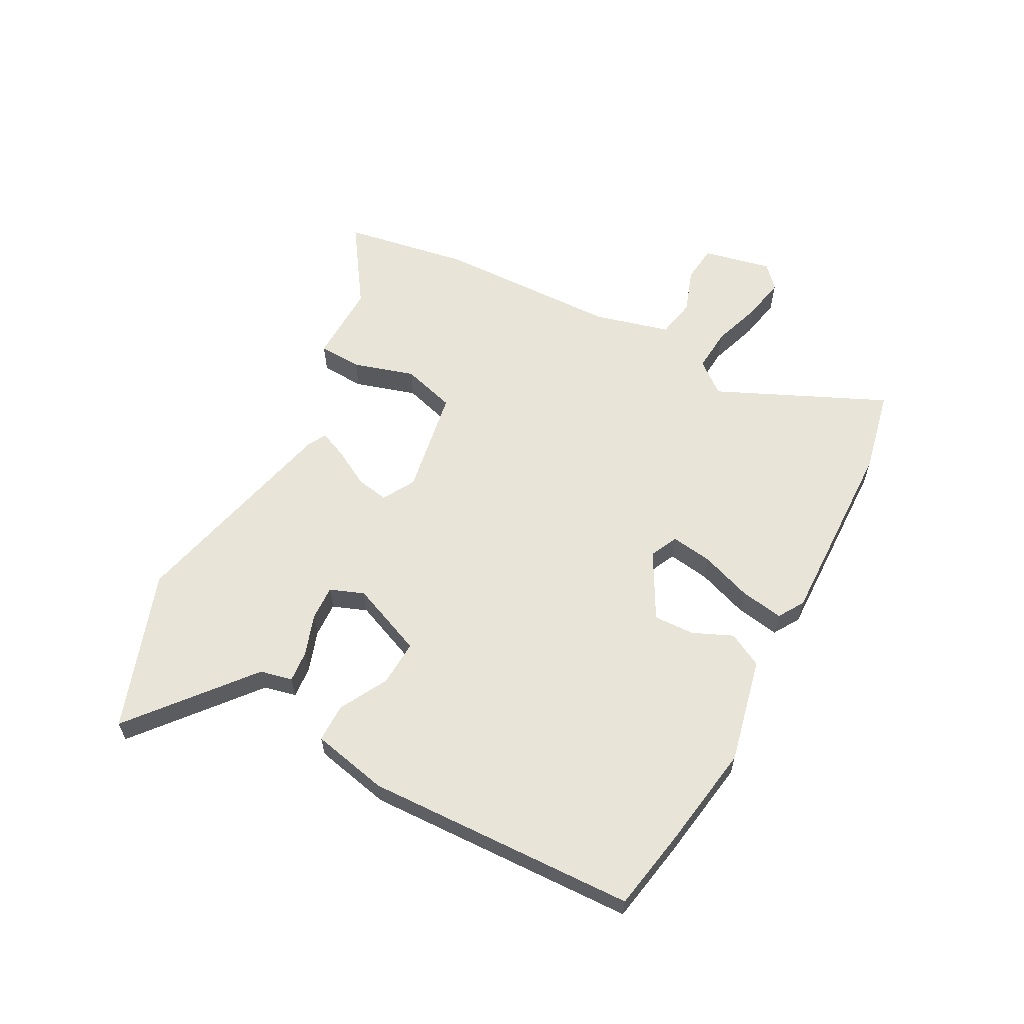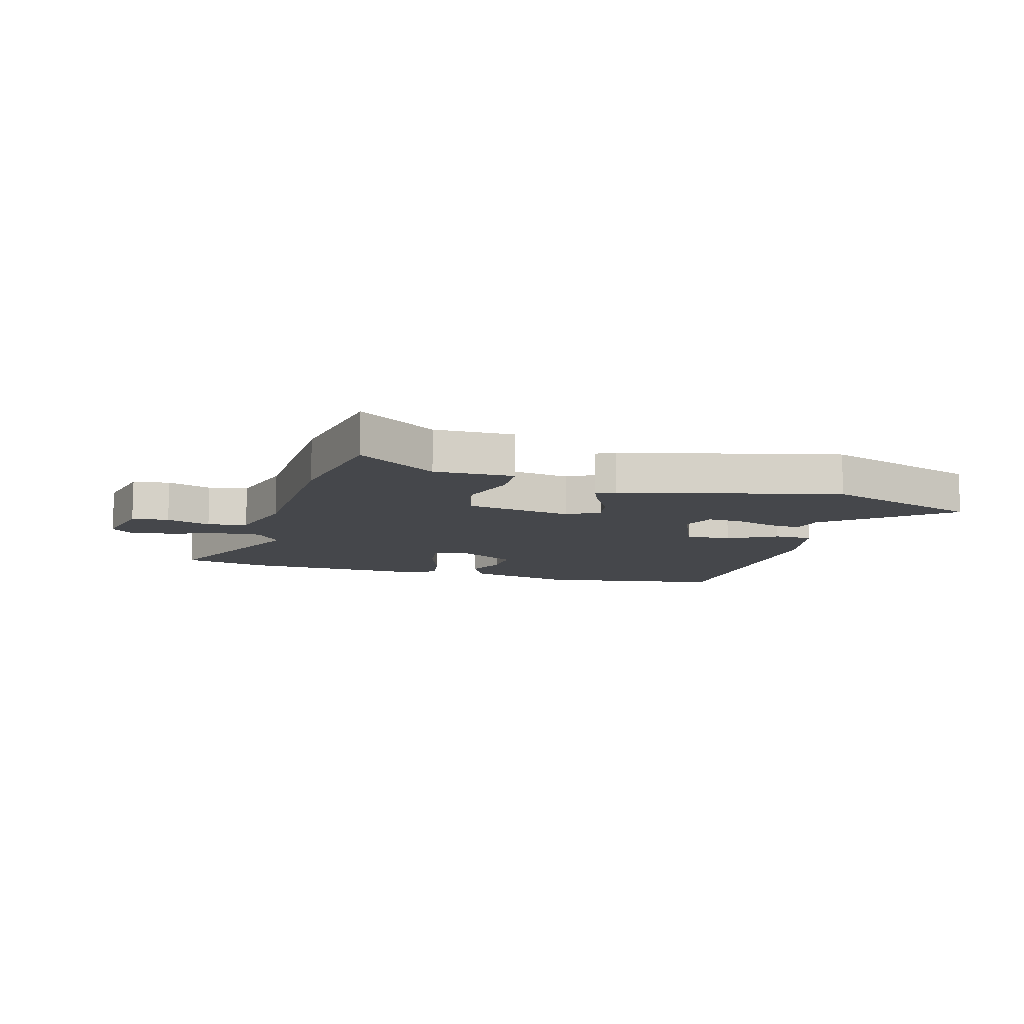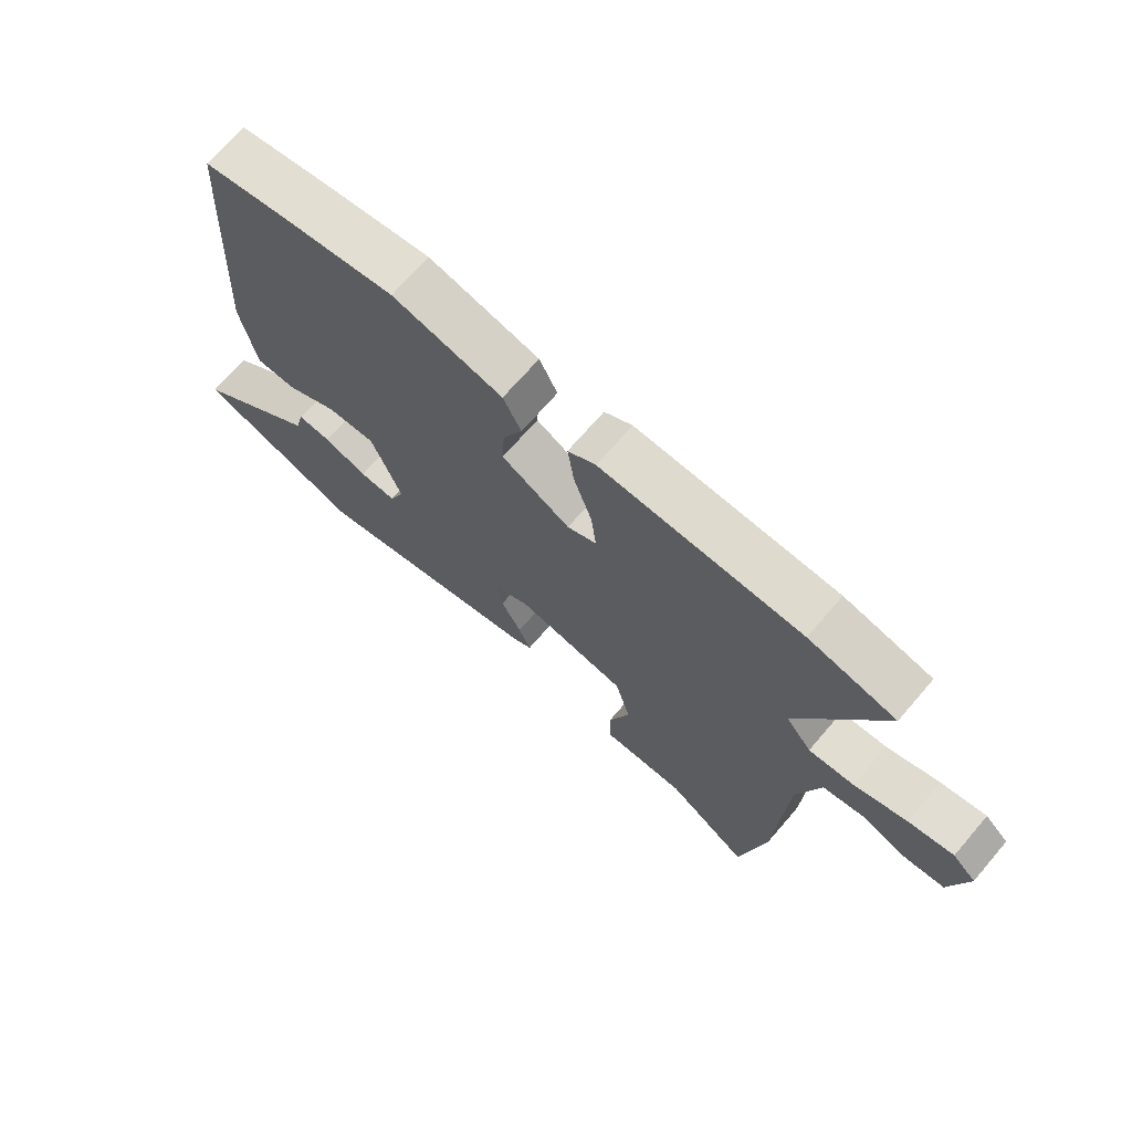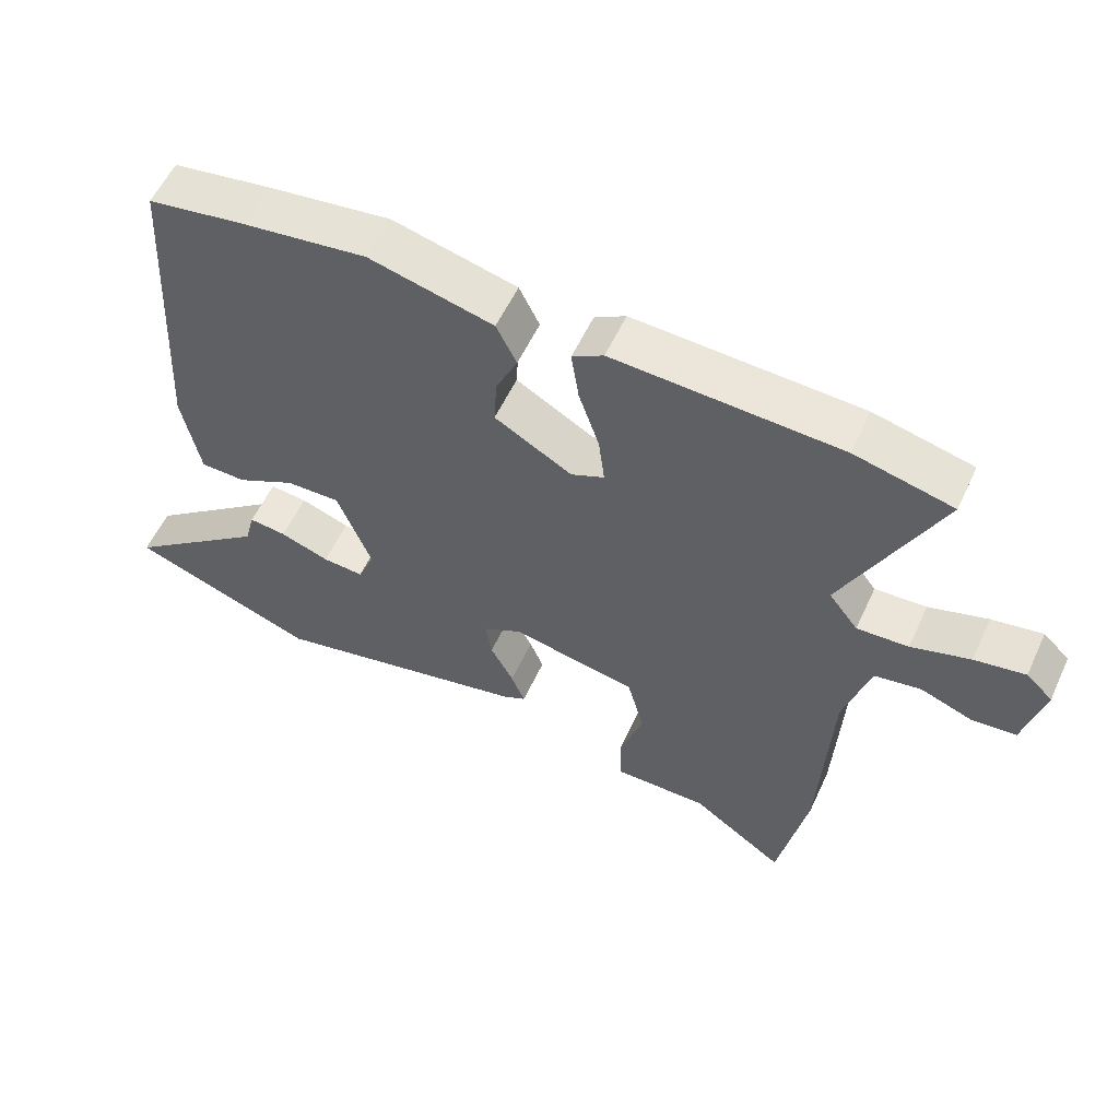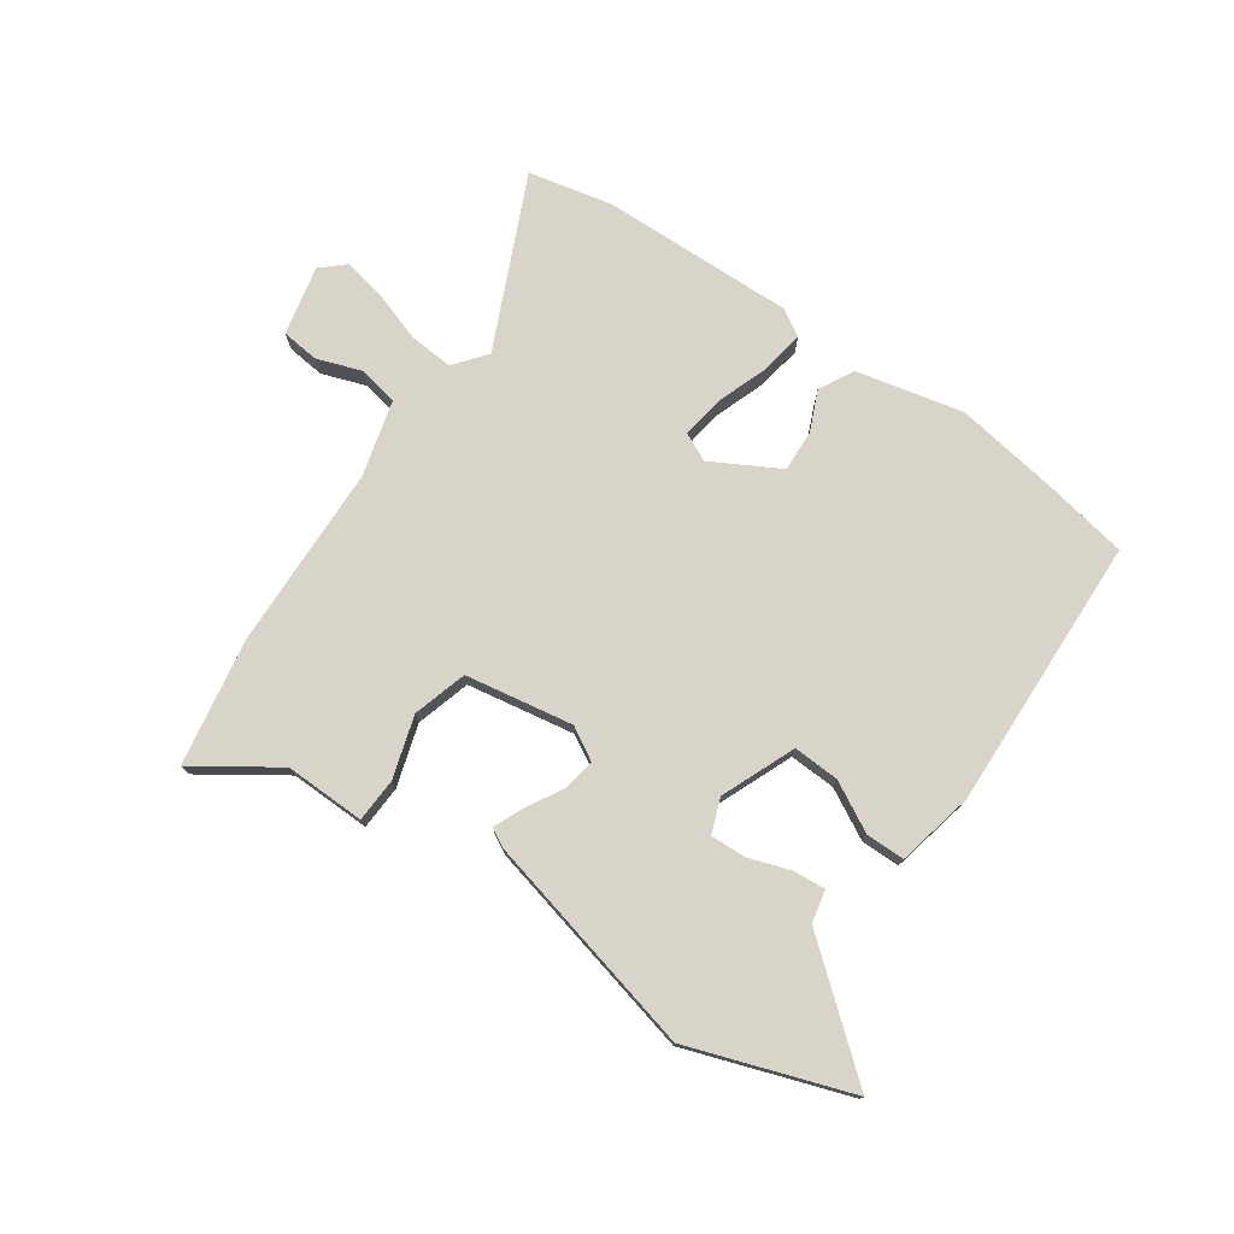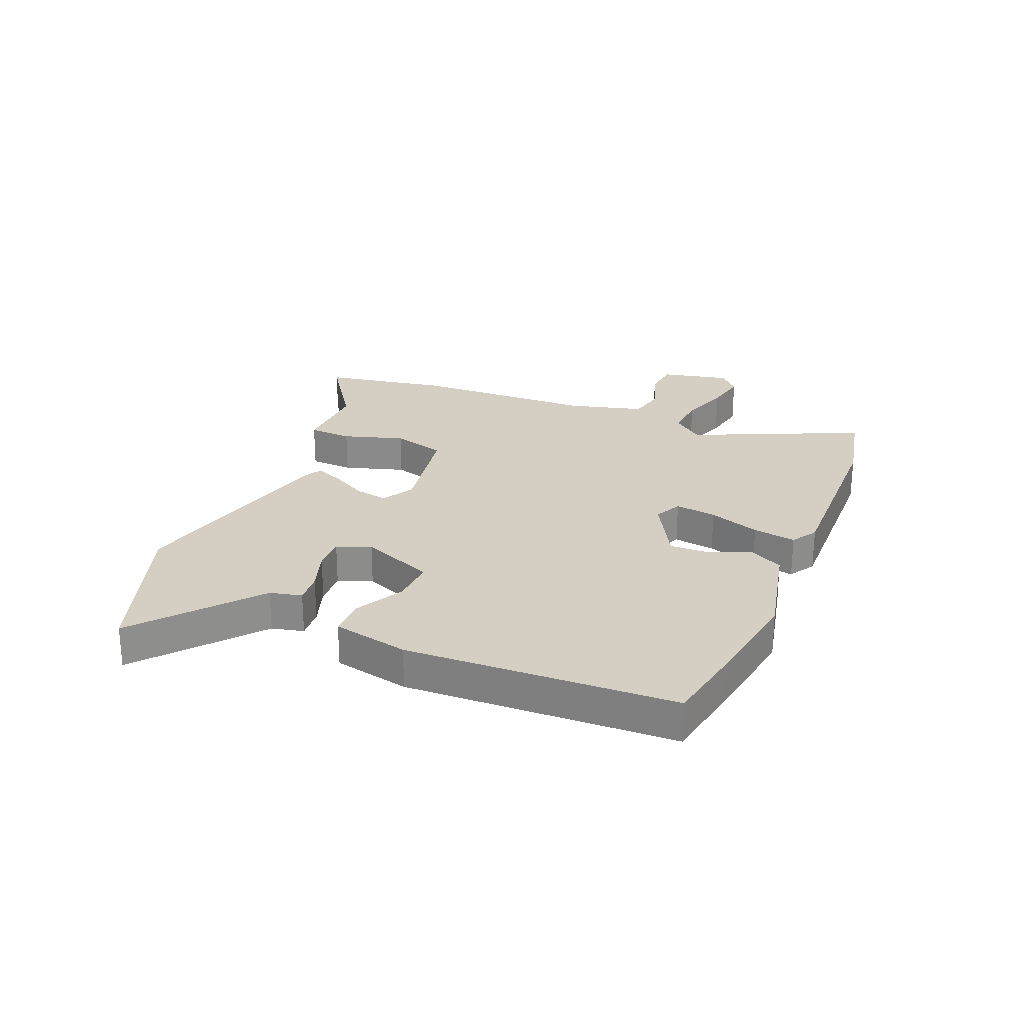
<metadata>
{"format":"obj","ext":"obj","renderer":"f3d","projection":"perspective","resolution":1024,"background":"white","views":[{"elev":60.6,"azim":-60.6,"up":"+Y"},{"elev":-10.5,"azim":165.4,"up":"+Y"},{"elev":69.8,"azim":40.7,"up":"+Z"},{"elev":56.9,"azim":24.7,"up":"+Z"},{"elev":75.7,"azim":-144.0,"up":"+Y"},{"elev":25.7,"azim":-66.2,"up":"+Y"}]}
</metadata>
<code>
v -0.513 0.07 0.498
v -0.368 0.07 0.521
v -0.187 0.07 0.545
v -0.004 0.07 0.499
v 0.026 0.07 0.438
v -0.006 0.07 0.369
v -0.01 0.07 0.298
v 0.104 0.07 0.232
v 0.153 0.07 0.254
v 0.144 0.07 0.327
v 0.114 0.07 0.417
v 0.103 0.07 0.493
v 0.149 0.07 0.52
v 0.483 0.07 0.504
v 0.628 0.07 0.469
v 0.488 0.07 0.178
v 0.531 0.07 0.122
v 0.607 0.07 0.126
v 0.694 0.07 0.153
v 0.769 0.07 0.166
v 0.808 0.07 0.129
v 0.779 0.07 0.01
v 0.714 0.07 0.004
v 0.637 0.07 0.033
v 0.568 0.07 0.021
v 0.53 0.07 -0.11
v 0.514 0.07 -0.427
v 0.471 0.07 -0.646
v 0.334 0.07 -0.549
v 0.195 0.07 -0.549
v 0.193 0.07 -0.473
v 0.228 0.07 -0.367
v 0.203 0.07 -0.273
v 0.018 0.07 -0.237
v -0.039 0.07 -0.268
v -0.03 0.07 -0.325
v 0.004 0.07 -0.389
v 0.024 0.07 -0.439
v -0.009 0.07 -0.456
v -0.392 0.07 -0.54
v -0.667 0.07 -0.438
v -0.457 0.07 -0.273
v -0.443 0.07 -0.217
v -0.388 0.07 -0.223
v -0.316 0.07 -0.249
v -0.255 0.07 -0.253
v -0.231 0.07 -0.194
v -0.281 0.07 -0.065
v -0.361 0.07 -0.067
v -0.447 0.07 -0.111
v -0.514 0.07 -0.109
v -0.54 0.07 0.025
v -0.513 0 0.498
v -0.368 0 0.521
v -0.187 0 0.545
v -0.004 0 0.499
v 0.026 0 0.438
v -0.006 0 0.369
v -0.01 0 0.298
v 0.104 0 0.232
v 0.153 0 0.254
v 0.144 0 0.327
v 0.114 0 0.417
v 0.103 0 0.493
v 0.149 0 0.52
v 0.483 0 0.504
v 0.628 0 0.469
v 0.488 0 0.178
v 0.531 0 0.122
v 0.607 0 0.126
v 0.694 0 0.153
v 0.769 0 0.166
v 0.808 0 0.129
v 0.779 0 0.01
v 0.714 0 0.004
v 0.637 0 0.033
v 0.568 0 0.021
v 0.53 0 -0.11
v 0.514 0 -0.427
v 0.471 0 -0.646
v 0.334 0 -0.549
v 0.195 0 -0.549
v 0.193 0 -0.473
v 0.228 0 -0.367
v 0.203 0 -0.273
v 0.018 0 -0.237
v -0.039 0 -0.268
v -0.03 0 -0.325
v 0.004 0 -0.389
v 0.024 0 -0.439
v -0.009 0 -0.456
v -0.392 0 -0.54
v -0.667 0 -0.438
v -0.457 0 -0.273
v -0.443 0 -0.217
v -0.388 0 -0.223
v -0.316 0 -0.249
v -0.255 0 -0.253
v -0.231 0 -0.194
v -0.281 0 -0.065
v -0.361 0 -0.067
v -0.447 0 -0.111
v -0.514 0 -0.109
v -0.54 0 0.025
f 4 5 6
f 3 4 6
f 2 3 6
f 1 2 6
f 52 1 6
f 51 52 6
f 50 51 6
f 49 50 6
f 48 49 6 7
f 47 48 7 8
f 46 47 8 9
f 42 43 44 45
f 42 45 46
f 41 42 46
f 40 41 46
f 39 40 46
f 38 39 46
f 37 38 46
f 36 37 46
f 35 36 46
f 34 35 46 9
f 29 30 31 32
f 29 32 33
f 28 29 33
f 27 28 33
f 26 27 33
f 33 34 9
f 26 33 9
f 25 26 9
f 22 23 24
f 21 22 24
f 20 21 24
f 19 20 24
f 18 19 24
f 17 18 24 25
f 14 15 16
f 13 14 16
f 12 13 16
f 11 12 16
f 10 11 16
f 16 17 25
f 10 16 25
f 9 10 25
f 58 57 56
f 58 56 55
f 58 55 54
f 58 54 53
f 58 53 104
f 58 104 103
f 58 103 102
f 58 102 101
f 59 58 101 100
f 60 59 100 99
f 61 60 99 98
f 97 96 95 94
f 98 97 94
f 98 94 93
f 98 93 92
f 98 92 91
f 98 91 90
f 98 90 89
f 98 89 88
f 98 88 87
f 61 98 87 86
f 84 83 82 81
f 85 84 81
f 85 81 80
f 85 80 79
f 85 79 78
f 61 86 85
f 61 85 78
f 61 78 77
f 76 75 74
f 76 74 73
f 76 73 72
f 76 72 71
f 76 71 70
f 77 76 70 69
f 68 67 66
f 68 66 65
f 68 65 64
f 68 64 63
f 68 63 62
f 77 69 68
f 77 68 62
f 77 62 61
f 1 53 54 2
f 2 54 55 3
f 3 55 56 4
f 4 56 57 5
f 5 57 58 6
f 6 58 59 7
f 7 59 60 8
f 8 60 61 9
f 9 61 62 10
f 10 62 63 11
f 11 63 64 12
f 12 64 65 13
f 13 65 66 14
f 14 66 67 15
f 15 67 68 16
f 16 68 69 17
f 17 69 70 18
f 18 70 71 19
f 19 71 72 20
f 20 72 73 21
f 21 73 74 22
f 22 74 75 23
f 23 75 76 24
f 24 76 77 25
f 25 77 78 26
f 26 78 79 27
f 27 79 80 28
f 28 80 81 29
f 29 81 82 30
f 30 82 83 31
f 31 83 84 32
f 32 84 85 33
f 33 85 86 34
f 34 86 87 35
f 35 87 88 36
f 36 88 89 37
f 37 89 90 38
f 38 90 91 39
f 39 91 92 40
f 40 92 93 41
f 41 93 94 42
f 42 94 95 43
f 43 95 96 44
f 44 96 97 45
f 45 97 98 46
f 46 98 99 47
f 47 99 100 48
f 48 100 101 49
f 49 101 102 50
f 50 102 103 51
f 51 103 104 52
f 52 104 53 1

</code>
